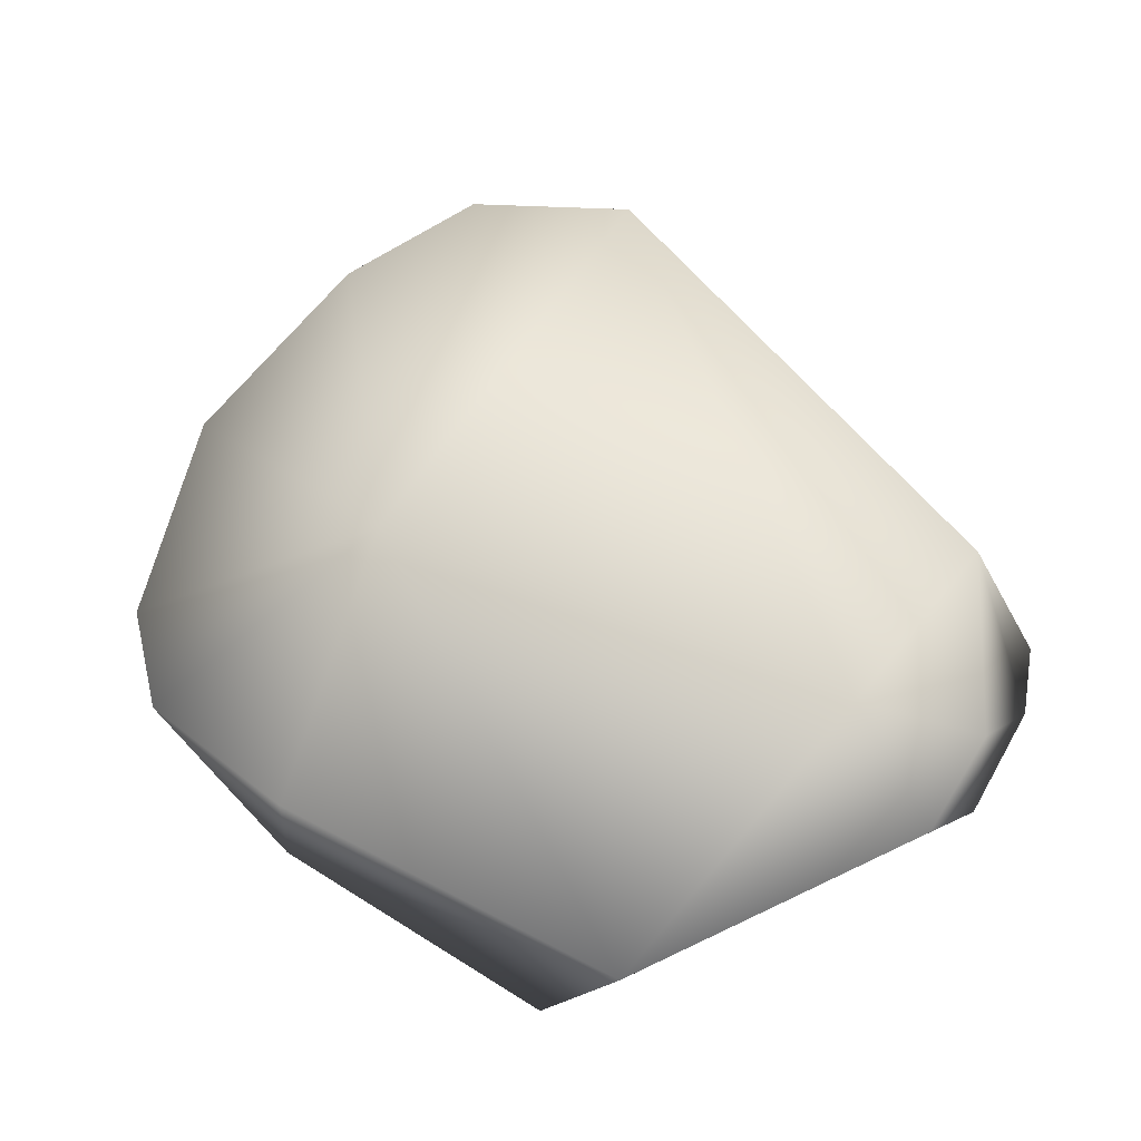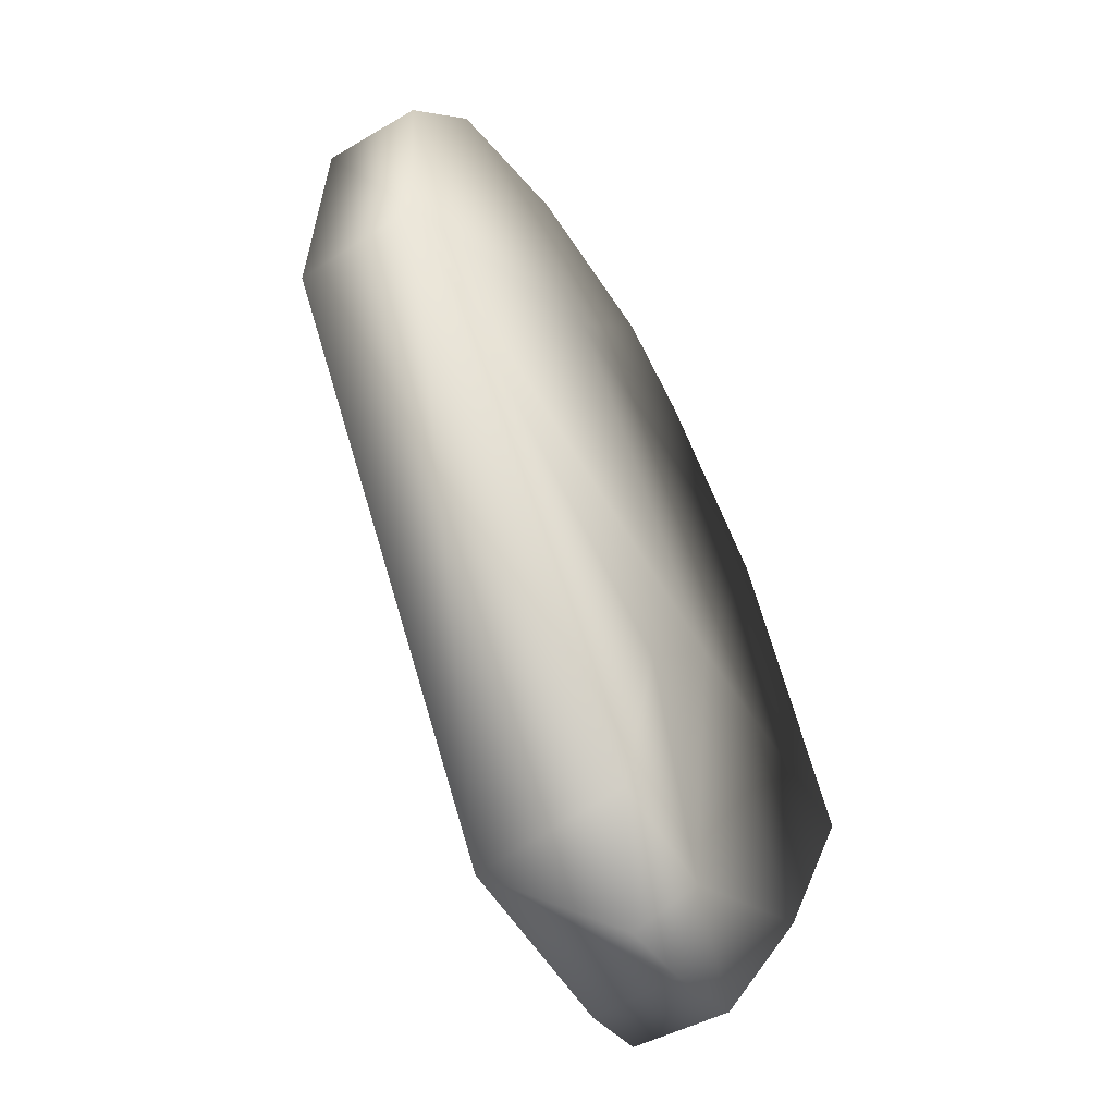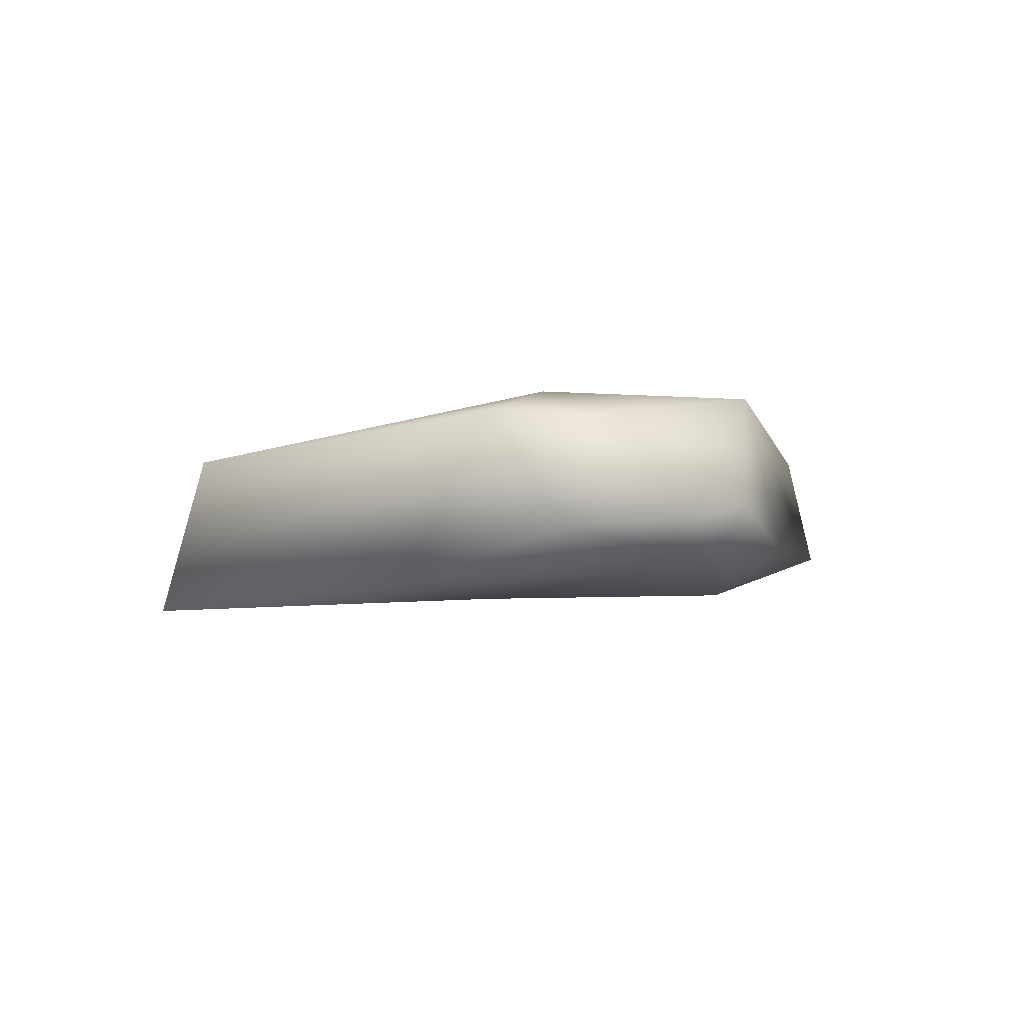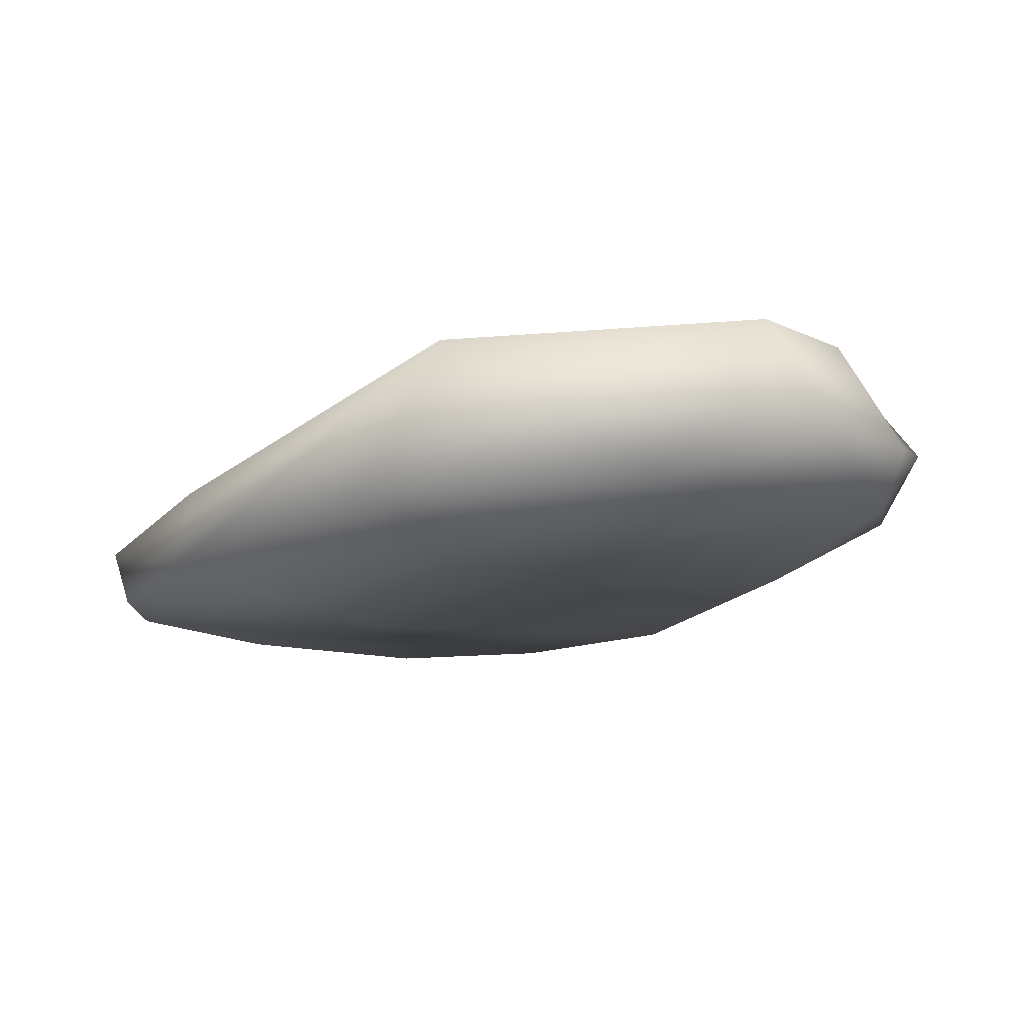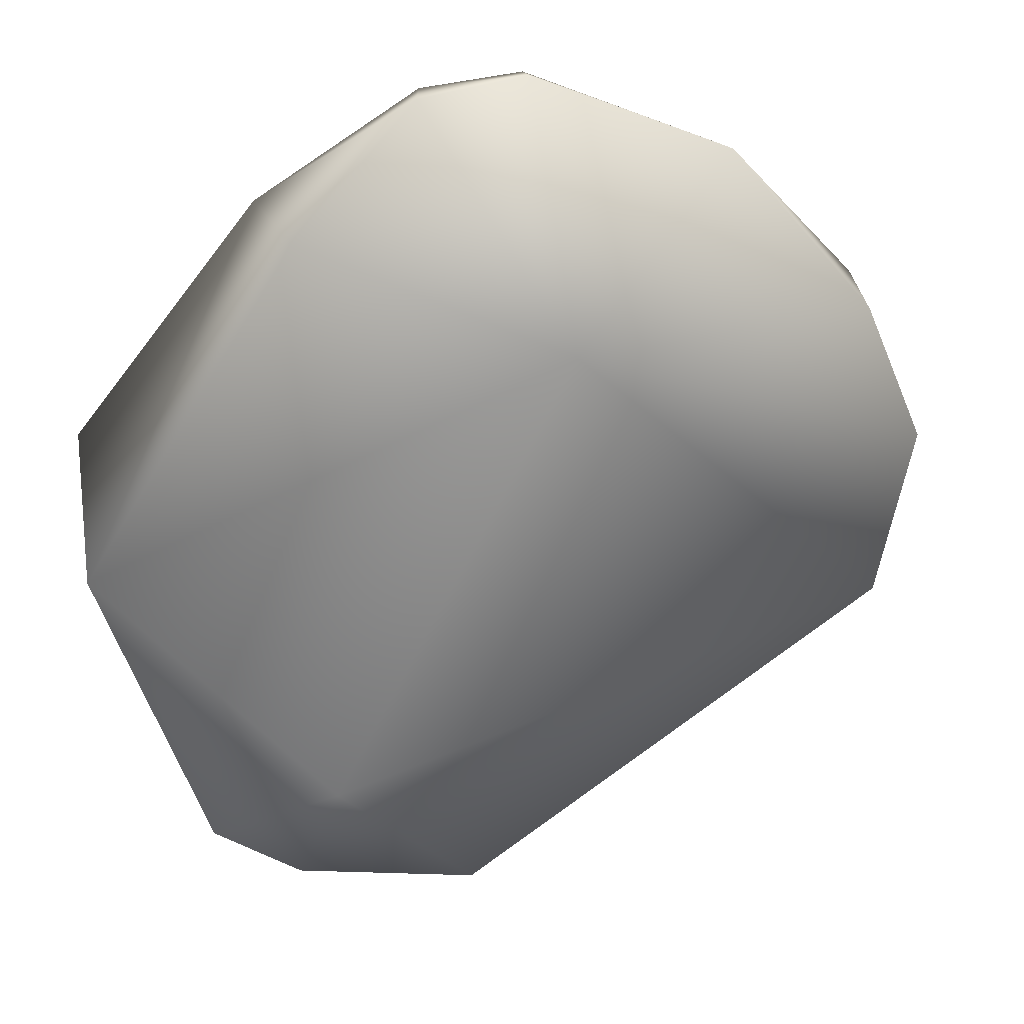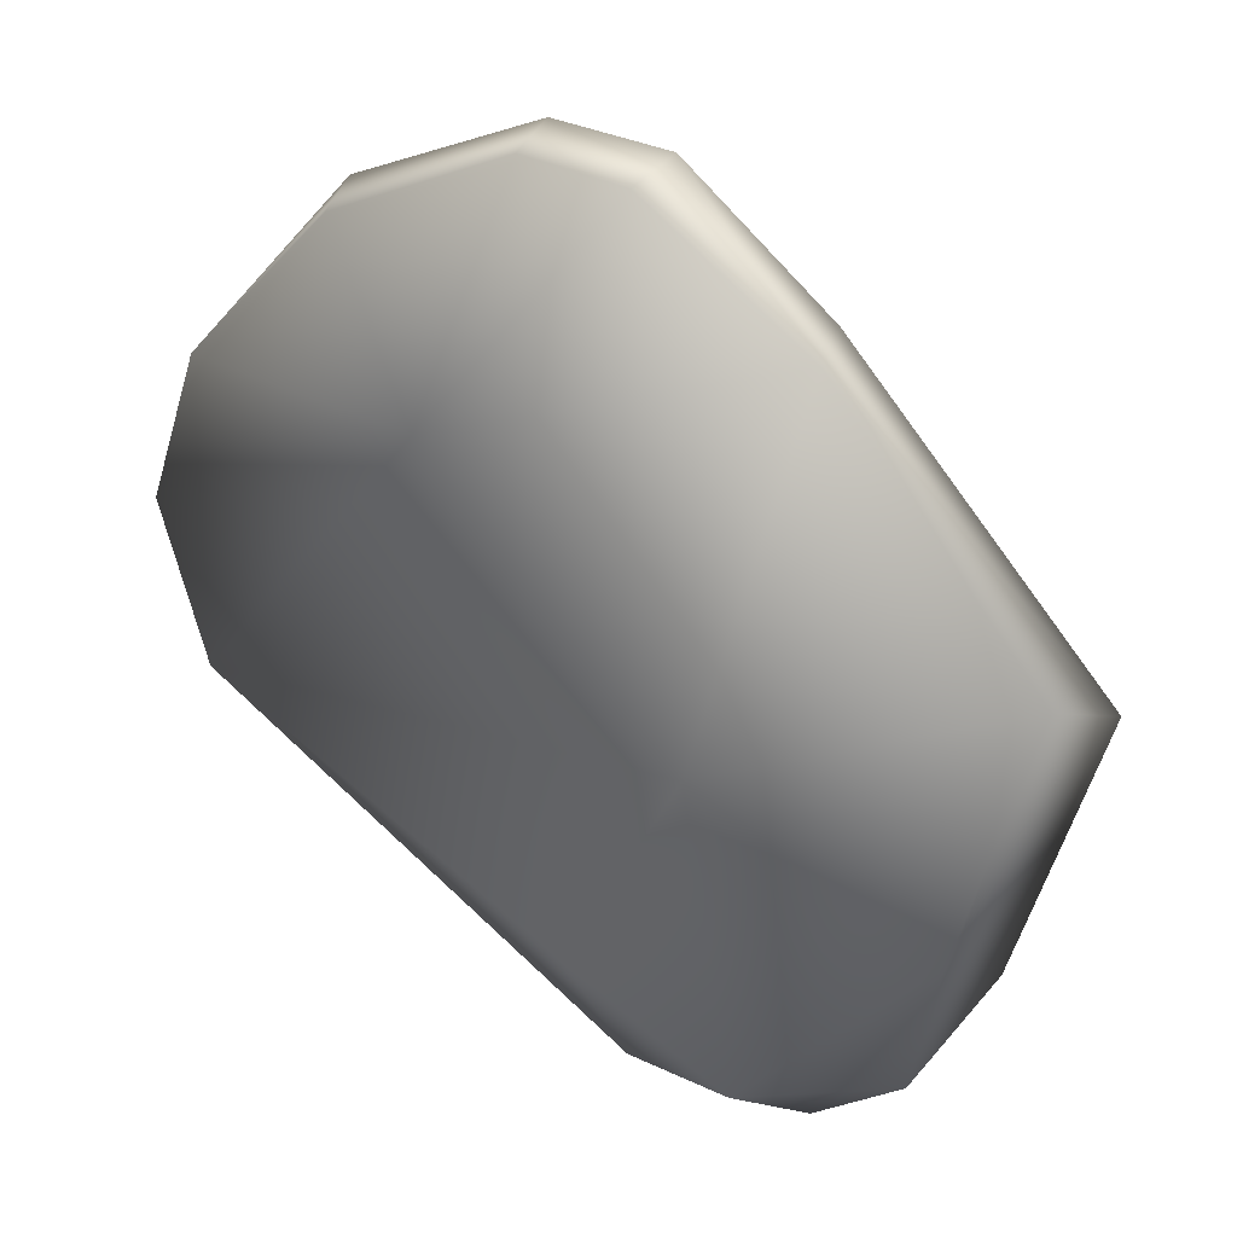
<metadata>
{"format":"obj","ext":"obj","renderer":"f3d","projection":"perspective","resolution":1024,"background":"white","views":[{"elev":69.8,"azim":83.4,"up":"+Y"},{"elev":-65.4,"azim":-64.3,"up":"+Z"},{"elev":-1.0,"azim":135.3,"up":"+Y"},{"elev":-16.7,"azim":98.8,"up":"+Y"},{"elev":34.8,"azim":168.9,"up":"+Z"},{"elev":28.1,"azim":29.0,"up":"+Z"}]}
</metadata>
<code>
g fcbg_cityforest_stone_0009
v 0.4109 0.04208 0.002792
v 0.2213 -0.1086 0.3051
v 0.1963 -0.02481 0.301
v 0.4052 -0.1009 0.07612
v 0.0759 -0.05159 0.4199
v 0.06596 -0.1021 0.4066
v -0.02654 -0.05735 0.4313
v -0.02919 -0.09932 0.4159
v -0.2142 -0.03953 0.3501
v -0.2055 -0.08773 0.3366
v -0.3505 -0.07769 0.1876
v -0.3465 0.0007572 0.1886
v -0.4002 0.02191 0.05366
v -0.4109 -0.06243 0.03845
v -0.3743 -0.05264 -0.1186
v -0.4002 0.02191 0.05366
v -0.3505 -0.07769 0.1876
v -0.3558 0.05872 -0.1002
v -0.1322 -0.09088 0.1689
v -0.2055 -0.08773 0.3366
v -0.02919 -0.09932 0.4159
v 0.06596 -0.1021 0.4066
v 0.2213 -0.1086 0.3051
v 0.1072 -0.09143 -0.07298
v 0.4052 -0.1009 0.07612
v 0.3255 -0.07096 -0.1893
v 0.1356 -0.05504 -0.3923
v 0.2791 -0.01991 -0.3528
v 0.1911 -0.01197 -0.4169
v 0.1308 -0.0007252 -0.4312
v -0.006417 -0.08635 -0.2814
v 0.03198 -0.04176 -0.3931
v 0.0621 0.1009 -0.3756
v 0.1911 -0.01197 -0.4169
v 0.2339 0.08094 -0.3563
v 0.2791 -0.01991 -0.3528
v 0.3172 0.08177 -0.2902
v 0.3255 -0.07096 -0.1893
v 0.4109 0.04208 0.002792
v 0.1951 0.1086 -0.2386
v 0.2339 0.08094 -0.3563
v -0.0577 0.02364 0.181
v -0.4002 0.02191 0.05366
v 0.3172 0.08177 -0.2902
v 0.4109 0.04208 0.002792
v -0.3465 0.0007572 0.1886
v 0.1963 -0.02481 0.301
v -0.2142 -0.03953 0.3501
v 0.0759 -0.05159 0.4199
v -0.02654 -0.05735 0.4313
g fcbg_cityforest_stone_0009_0
f 3 2 1
f 2 4 1
f 3 5 2
f 5 6 2
f 6 5 7
f 8 6 7
f 7 9 8
f 9 10 8
f 10 9 11
f 9 12 11
f 12 13 11
f 11 13 14
f 16 15 14
f 14 15 17
f 16 18 15
f 17 15 19
f 20 17 19
f 19 21 20
f 21 19 22
f 23 22 19
f 23 19 24
f 19 15 24
f 23 24 25
f 24 26 25
f 27 26 24
f 26 27 28
f 27 29 28
f 30 29 27
f 31 27 24
f 15 31 24
f 32 27 31
f 32 30 27
f 15 32 31
f 30 32 33
f 33 32 15
f 34 30 33
f 18 33 15
f 35 34 33
f 36 34 35
f 37 36 35
f 36 37 38
f 37 39 38
f 39 4 38
f 18 40 33
f 41 33 40
f 42 40 18
f 18 43 42
f 44 41 40
f 40 45 44
f 45 40 42
f 43 46 42
f 47 45 42
f 48 42 46
f 42 49 47
f 48 50 42
f 50 49 42

</code>
